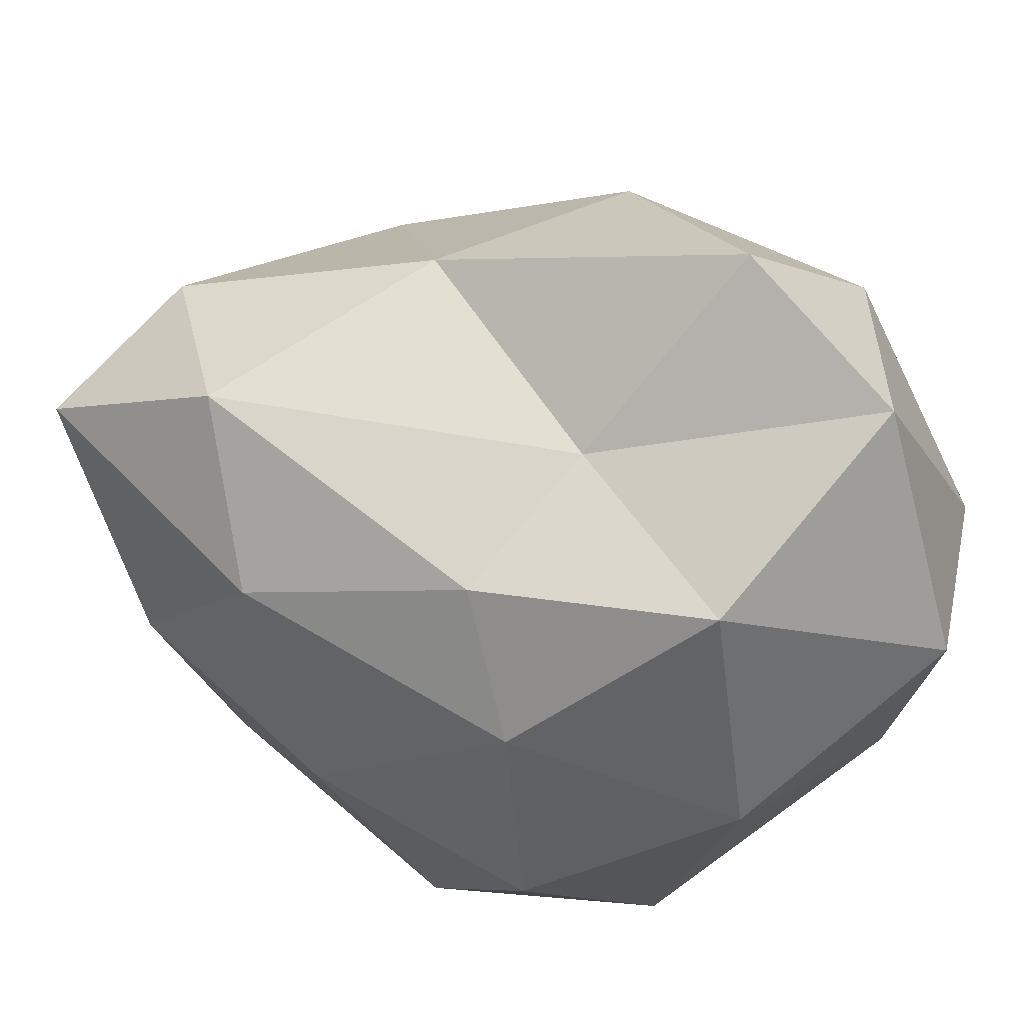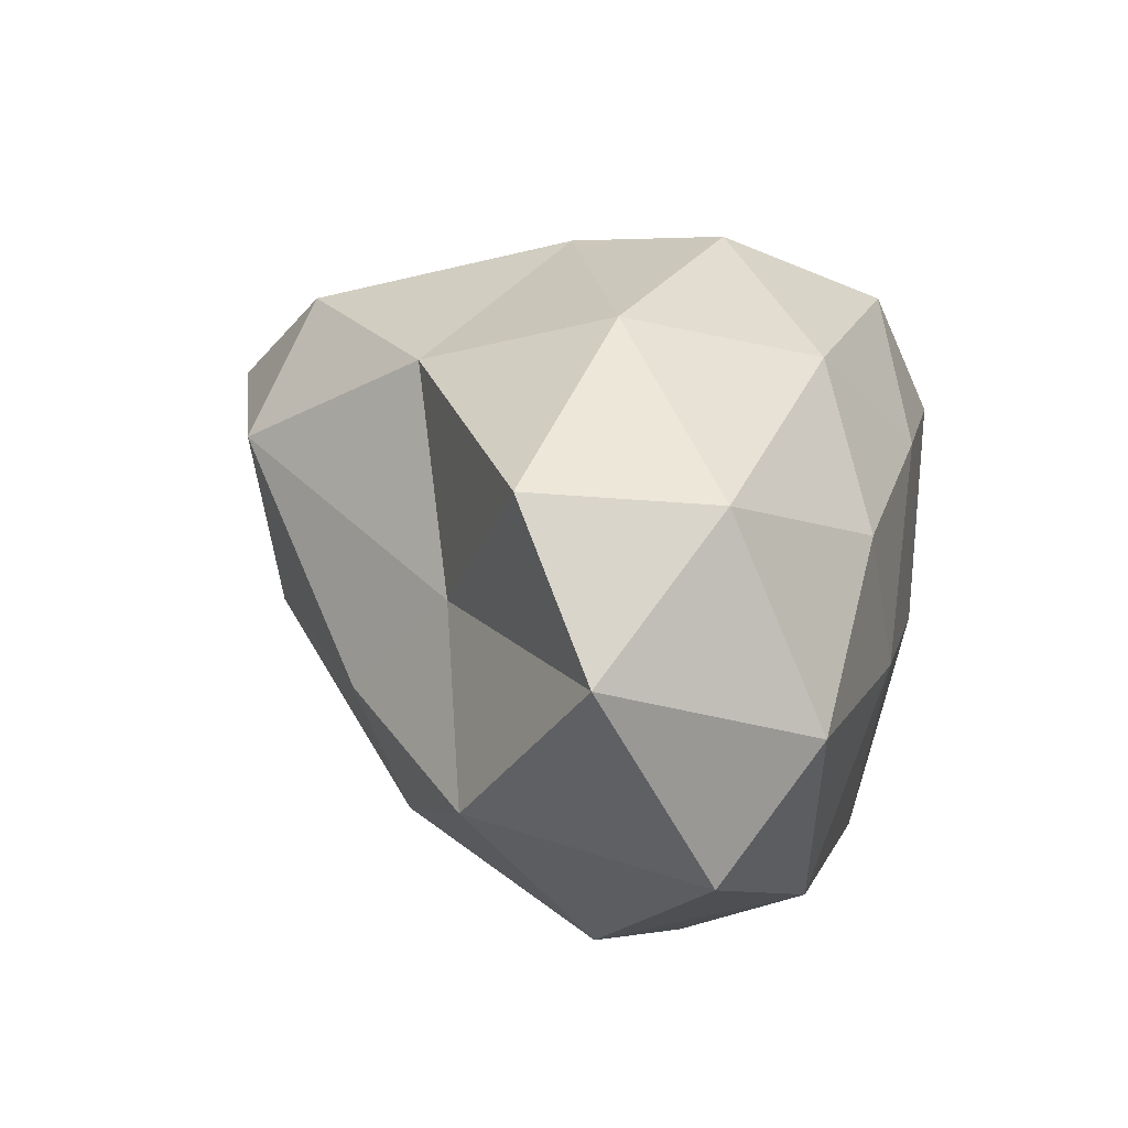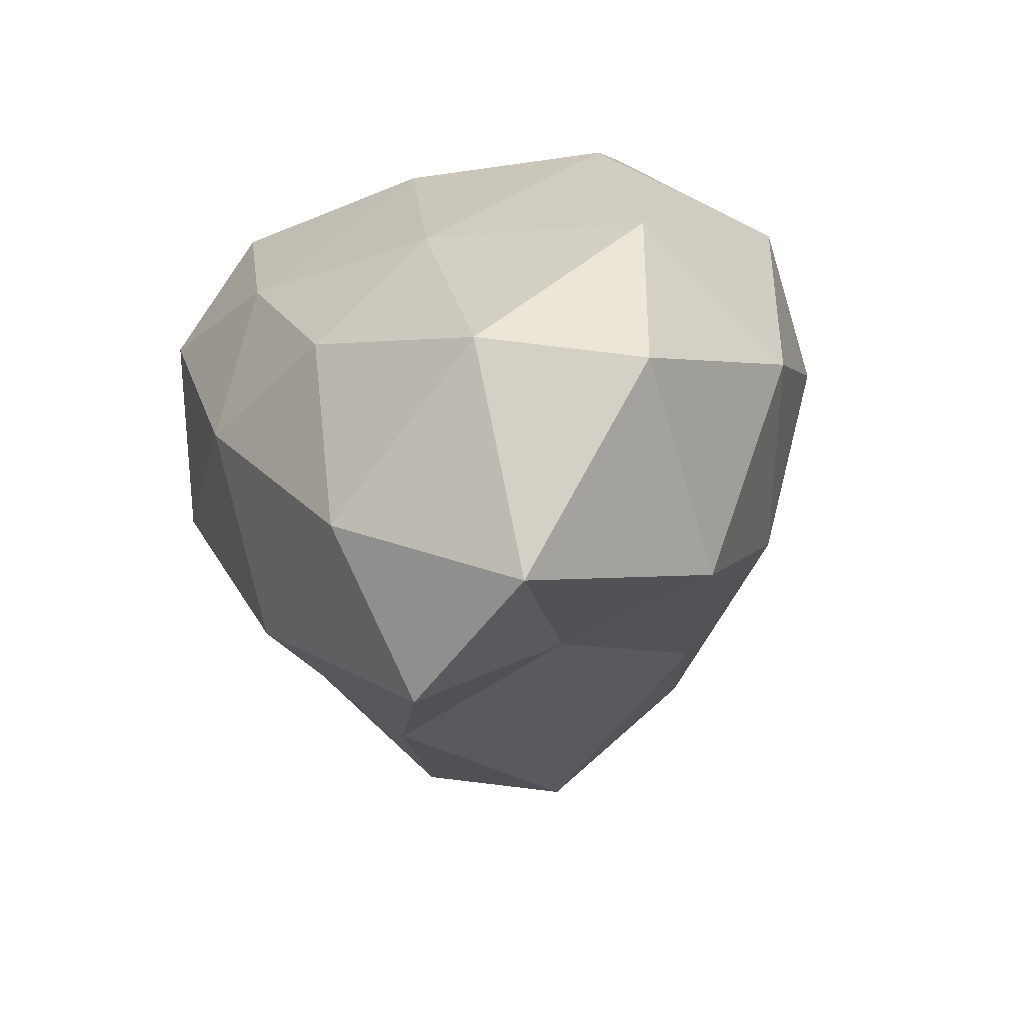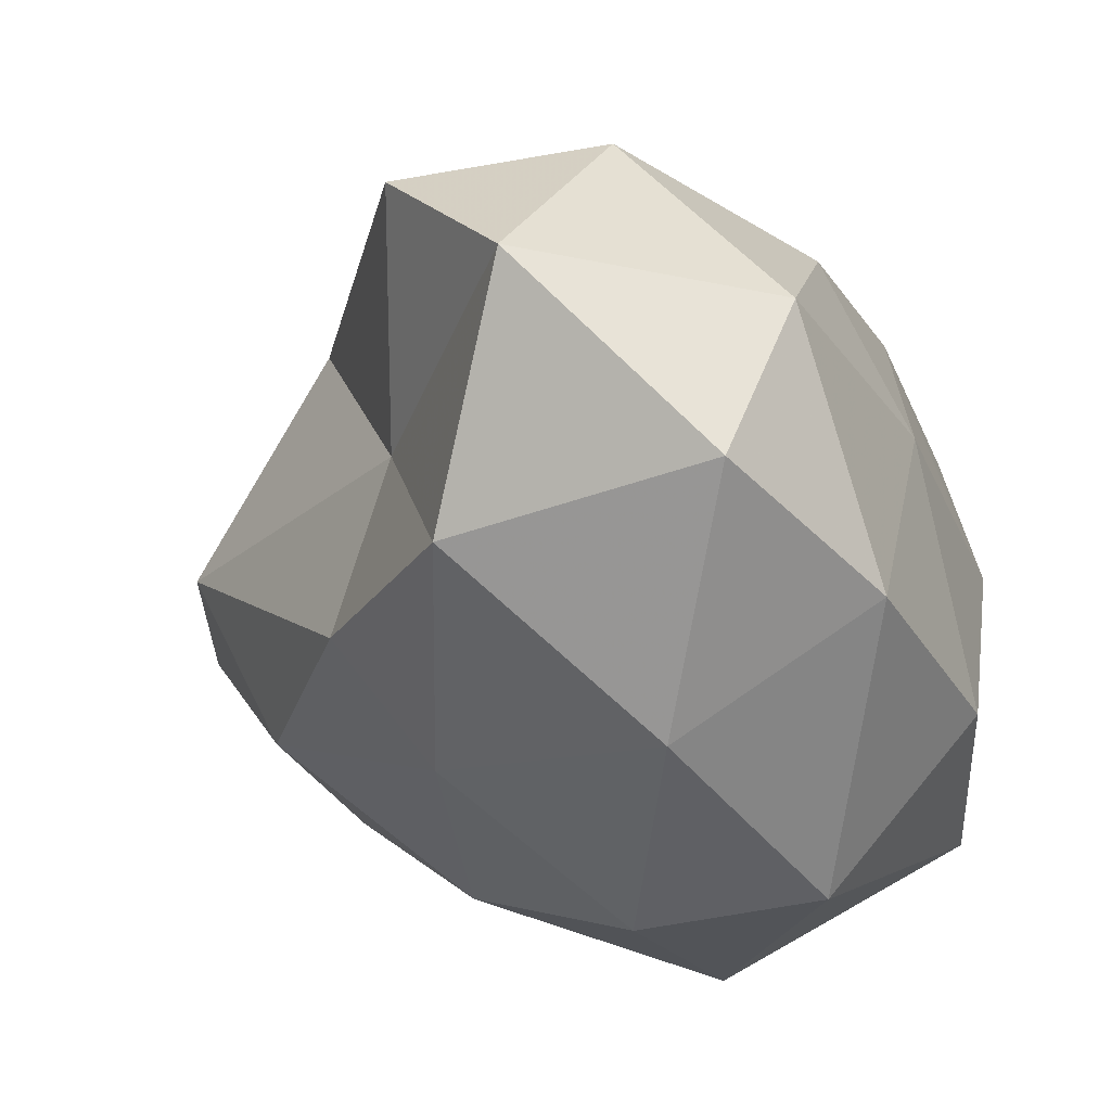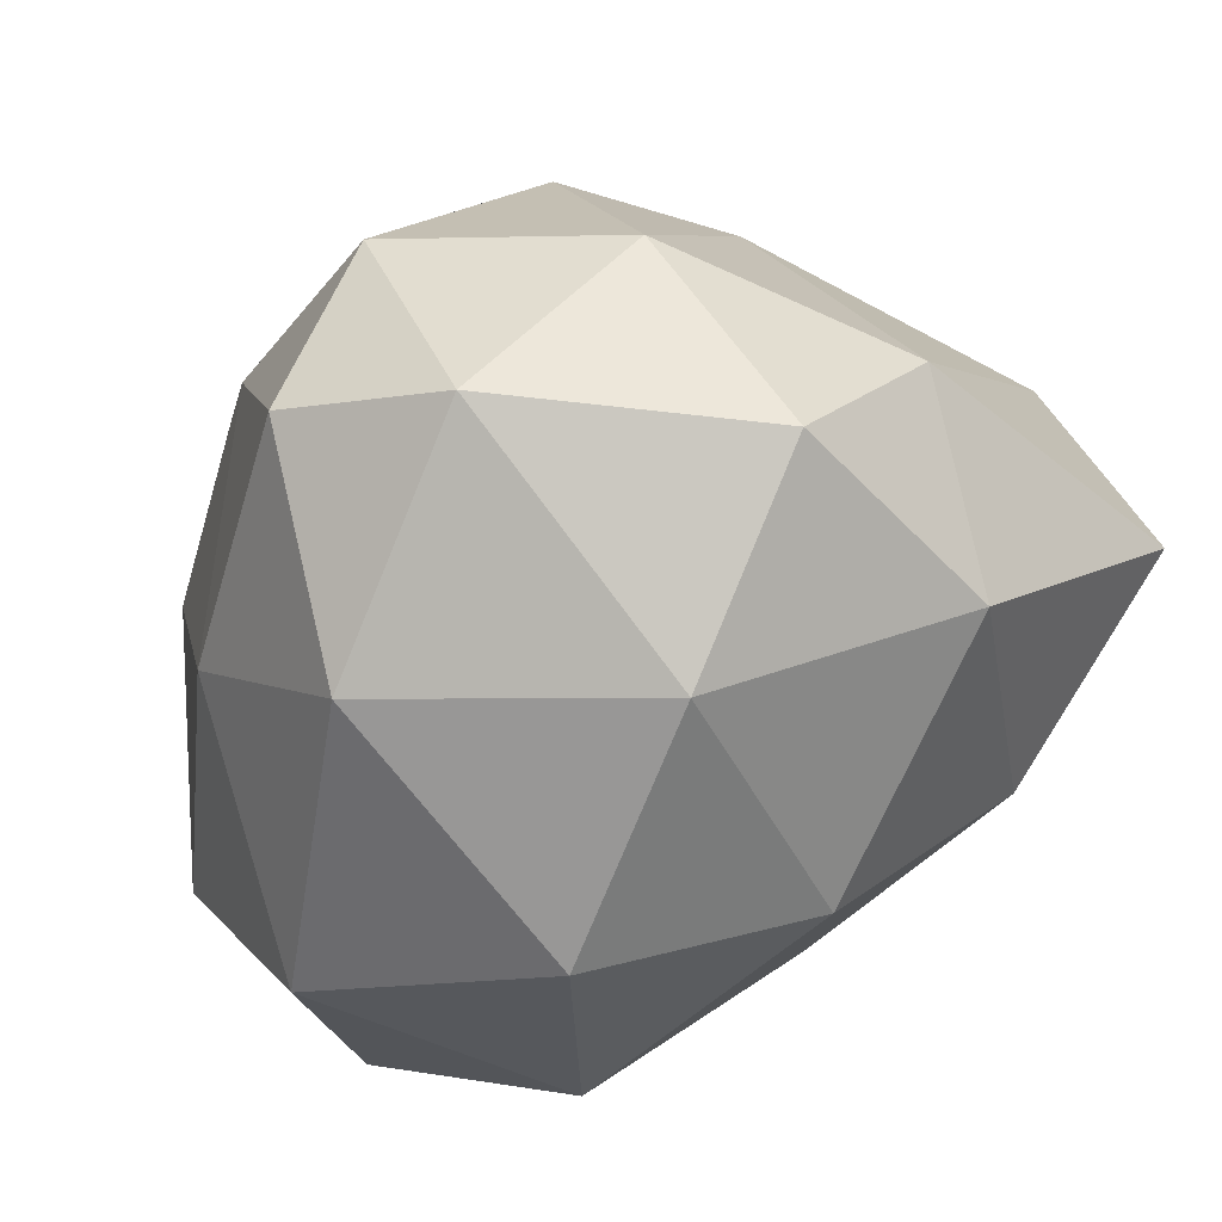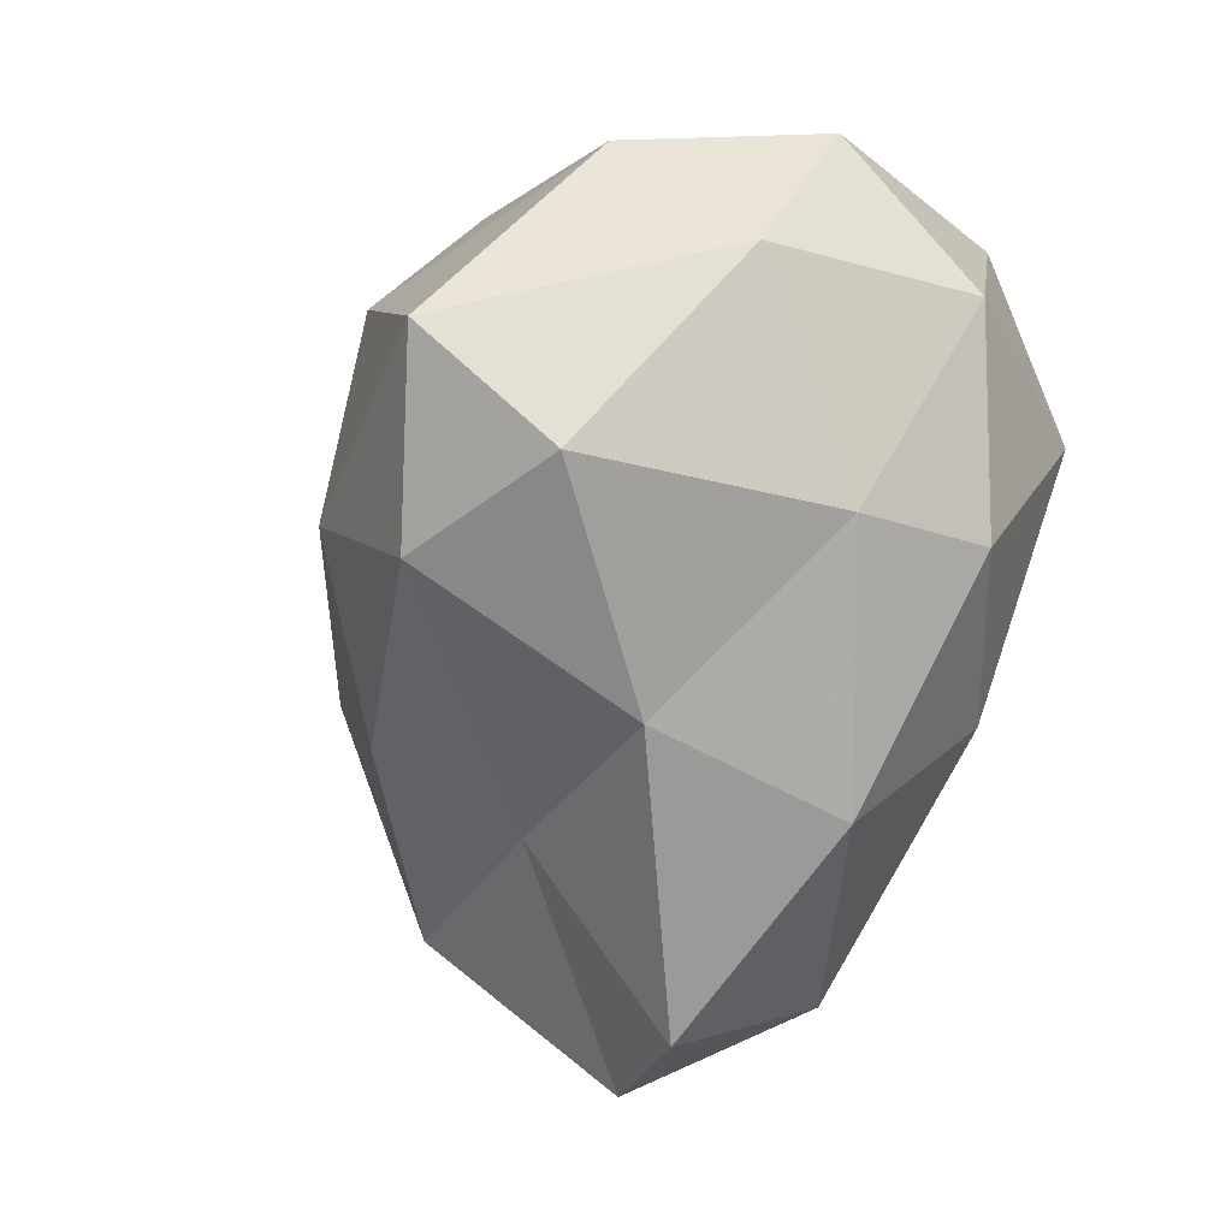
<metadata>
{"format":"obj","ext":"obj","renderer":"f3d","projection":"perspective","resolution":1024,"background":"white","views":[{"elev":-20.2,"azim":136.5,"up":"+Y"},{"elev":-79.5,"azim":164.6,"up":"+Z"},{"elev":-77.6,"azim":-75.5,"up":"+Z"},{"elev":-34.8,"azim":-170.6,"up":"+Y"},{"elev":14.0,"azim":-21.2,"up":"+Y"},{"elev":-1.9,"azim":126.7,"up":"+Z"}]}
</metadata>
<code>
v 0.203 -1.602 0.2506
v 1.32 -0.6192 1.108
v -0.272 -0.8246 1.57
v -0.9637 -0.9546 0.156
v -0.3082 -0.9275 -1.356
v 1.094 -0.7976 -0.4053
v 0.3296 0.672 1.724
v -0.9058 0.6656 0.9608
v -0.5818 0.3175 -0.7087
v 0.7294 0.2383 -1.411
v 1.655 0.4827 0.5439
v 0.164 1.166 0.2812
v 0.8224 -1.19 0.7055
v 0.5239 -0.754 1.547
v -0.01106 -1.443 0.9707
v 0.7652 -1.241 -0.2504
v 1.466 -0.7069 0.3595
v -0.8642 -1.032 0.887
v -0.436 -1.573 0.1947
v -0.7228 -1.041 -0.7141
v -0.02796 -1.448 -0.6218
v 0.6064 -0.9658 -1.119
v 1.76 -0.08306 0.2166
v 1.887 0.05558 0.9692
v 0.9212 0.1215 1.67
v -0.02123 -0.00676 1.809
v -0.8553 -0.04868 1.338
v -1.029 -0.1454 0.5697
v -0.8435 -0.1888 -0.3581
v -0.5356 -0.3232 -1.306
v 0.3149 -0.2937 -1.666
v 0.8401 -0.3193 -0.7155
v 0.9186 0.7372 1.271
v -0.5207 0.7729 1.409
v -0.7577 0.5946 0.1211
v 0.0124 0.3713 -1.326
v 1.174 0.4512 -0.3125
v 0.7286 0.9882 0.3785
v 0.1116 1.116 1.143
v -0.5431 1.076 0.6733
v -0.2746 0.8619 -0.328
v 0.5159 0.8315 -0.6481
f 1 13 15
f 2 13 17
f 1 15 19
f 1 19 21
f 1 21 16
f 2 17 24
f 3 14 26
f 4 18 28
f 5 20 30
f 6 22 32
f 2 24 25
f 3 26 27
f 4 28 29
f 5 30 31
f 6 32 23
f 7 33 39
f 8 34 40
f 9 35 41
f 10 36 42
f 11 37 38
f 15 14 3
f 15 13 14
f 13 2 14
f 17 16 6
f 17 13 16
f 13 1 16
f 19 18 4
f 19 15 18
f 15 3 18
f 21 20 5
f 21 19 20
f 19 4 20
f 16 22 6
f 16 21 22
f 21 5 22
f 24 23 11
f 24 17 23
f 17 6 23
f 26 25 7
f 26 14 25
f 14 2 25
f 28 27 8
f 28 18 27
f 18 3 27
f 30 29 9
f 30 20 29
f 20 4 29
f 32 31 10
f 32 22 31
f 22 5 31
f 25 33 7
f 25 24 33
f 24 11 33
f 27 34 8
f 27 26 34
f 26 7 34
f 29 35 9
f 29 28 35
f 28 8 35
f 31 36 10
f 31 30 36
f 30 9 36
f 23 37 11
f 23 32 37
f 32 10 37
f 39 38 12
f 39 33 38
f 33 11 38
f 40 39 12
f 40 34 39
f 34 7 39
f 41 40 12
f 41 35 40
f 35 8 40
f 42 41 12
f 42 36 41
f 36 9 41
f 38 42 12
f 38 37 42
f 37 10 42

</code>
